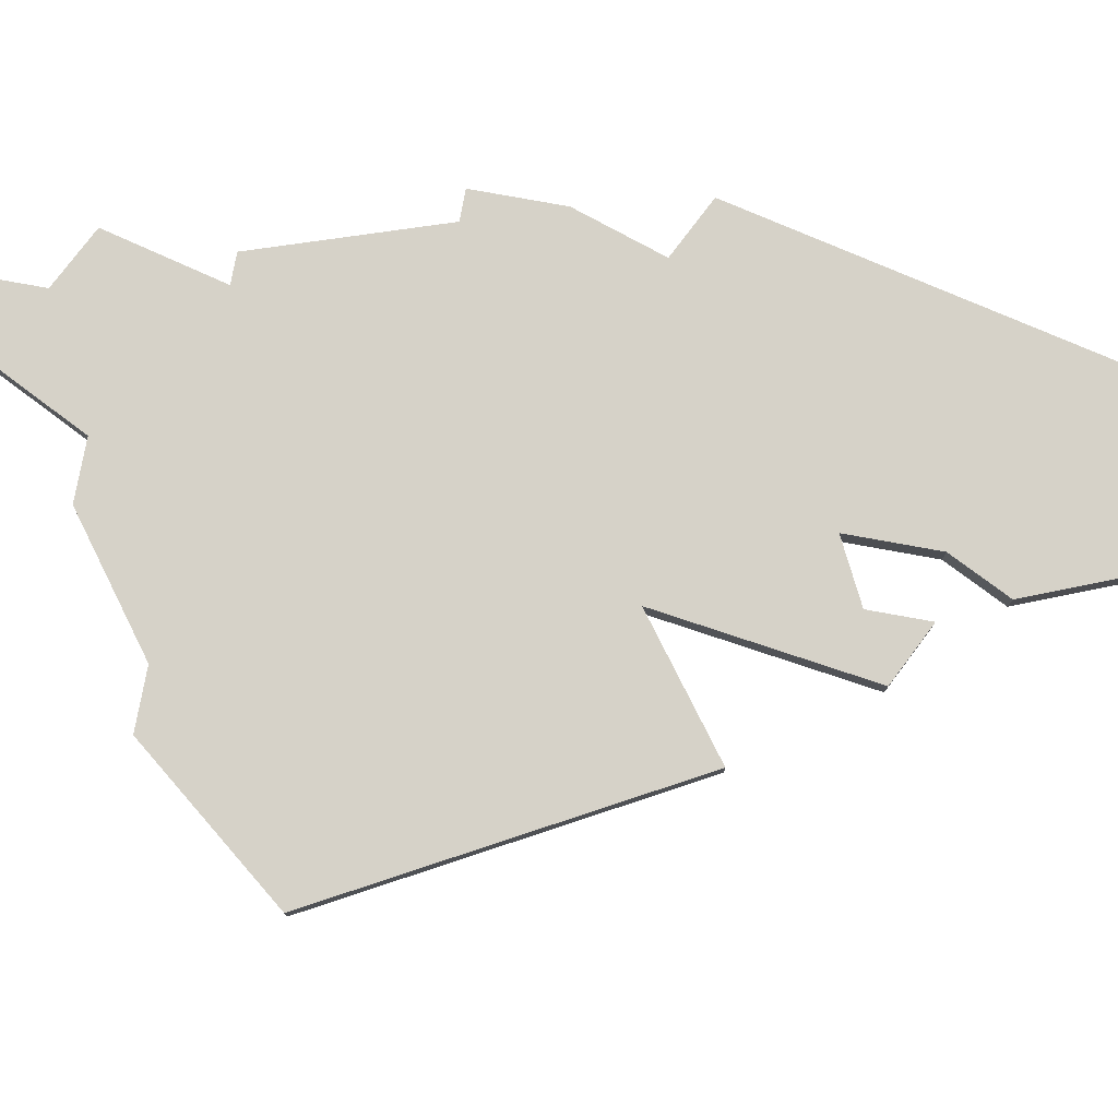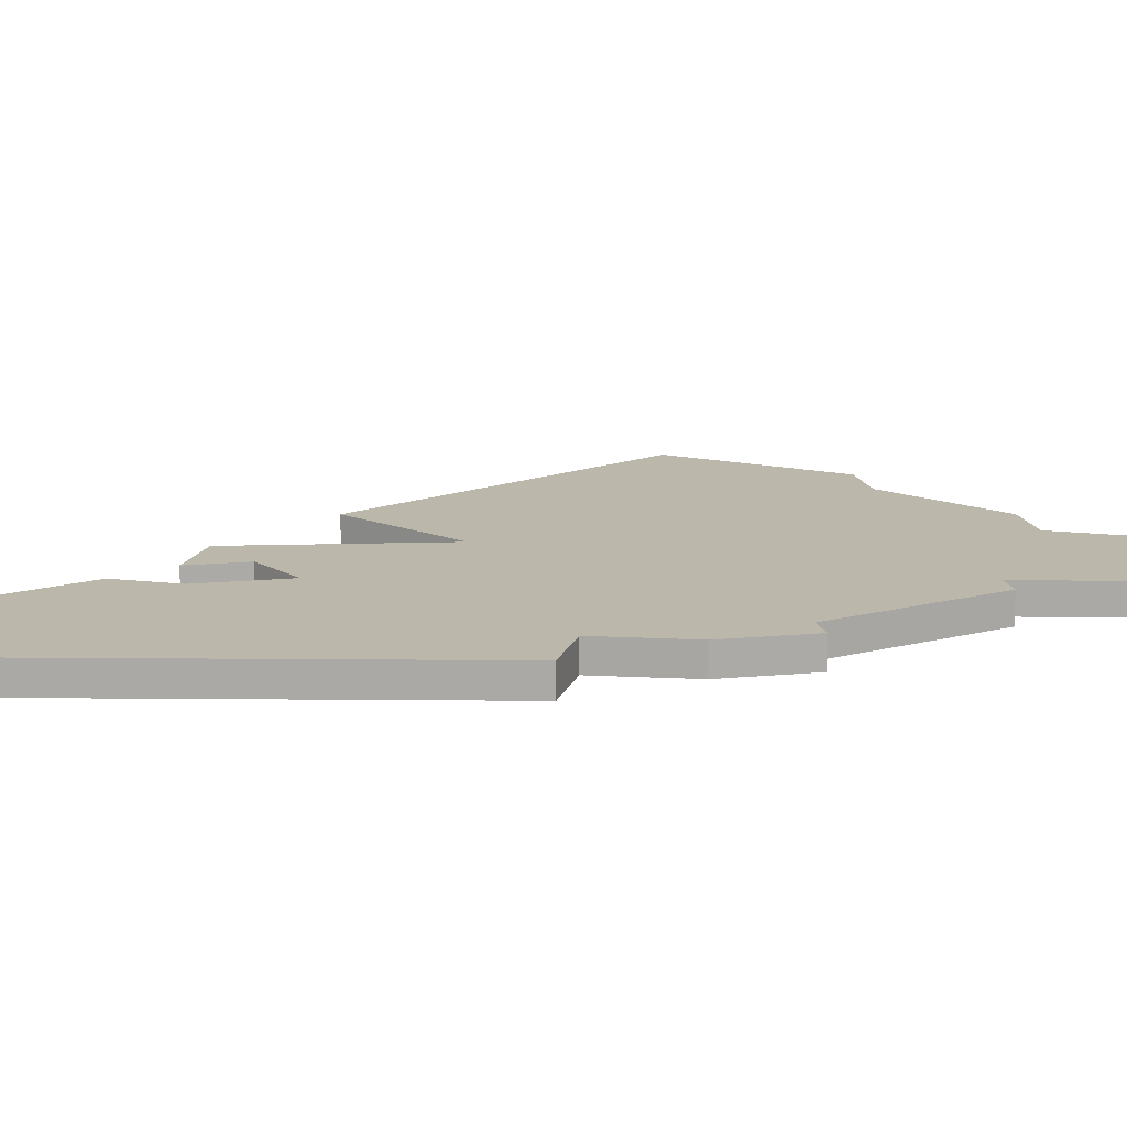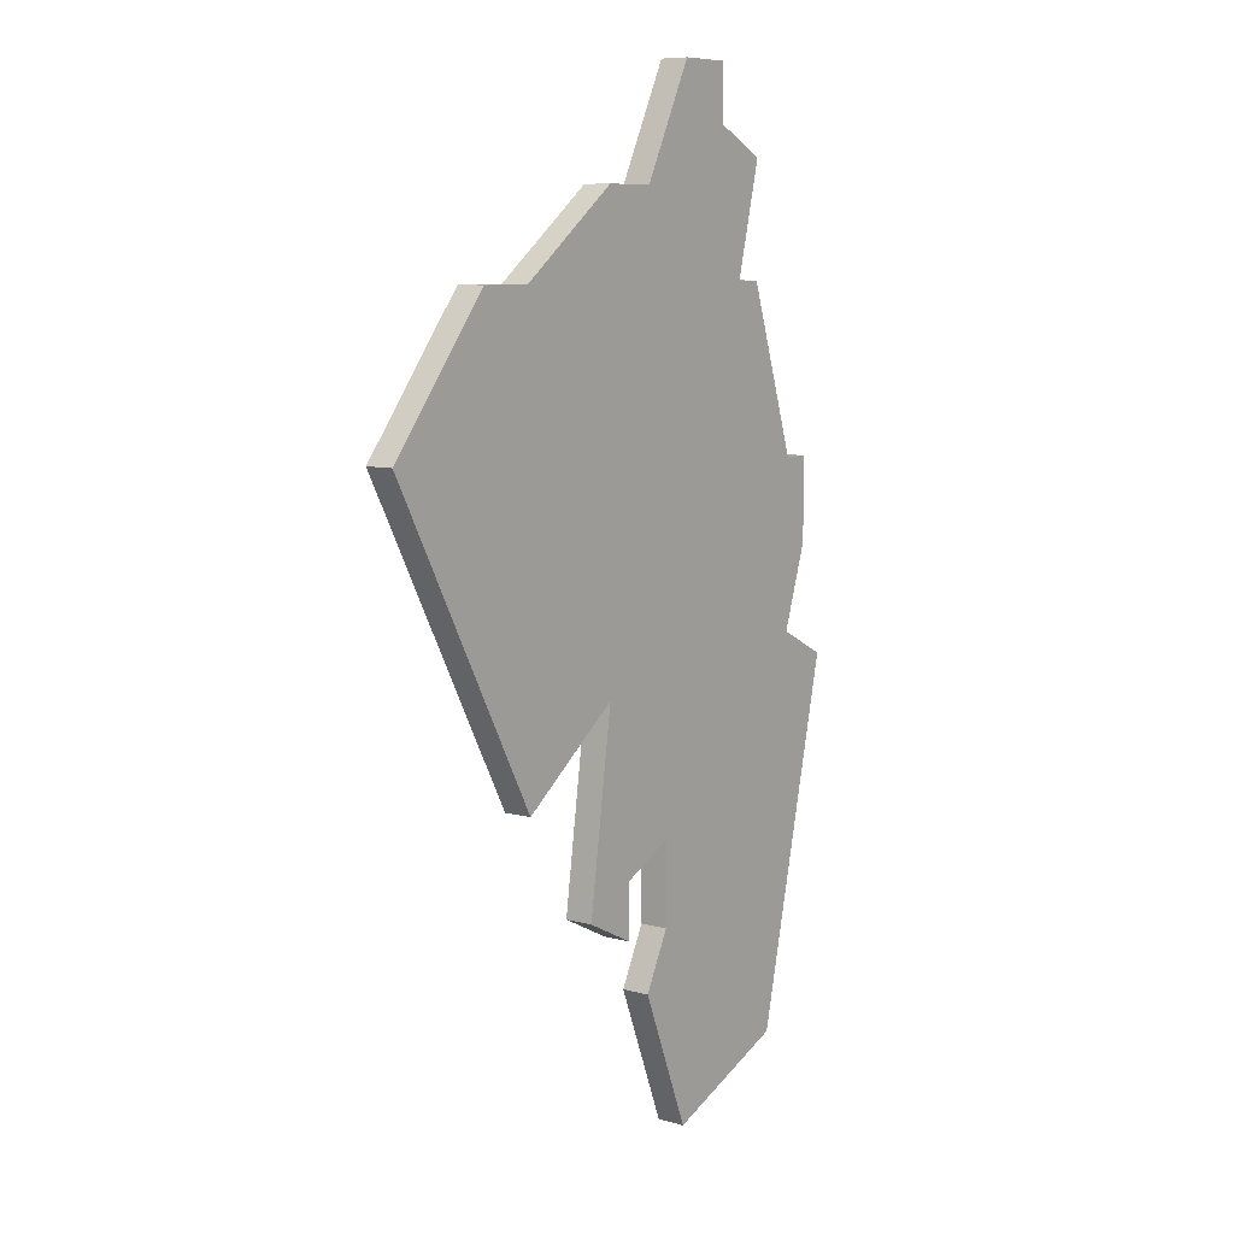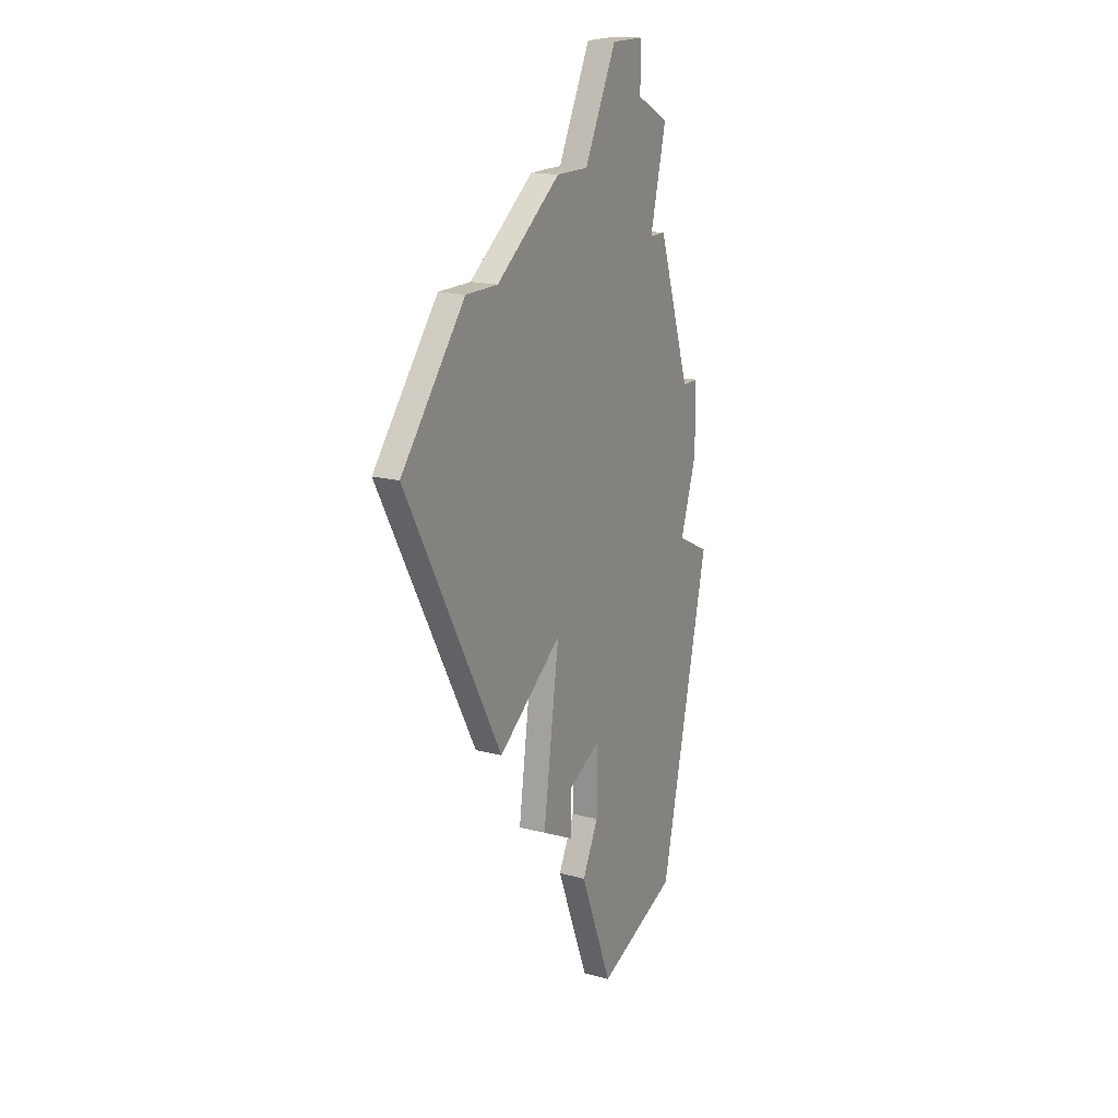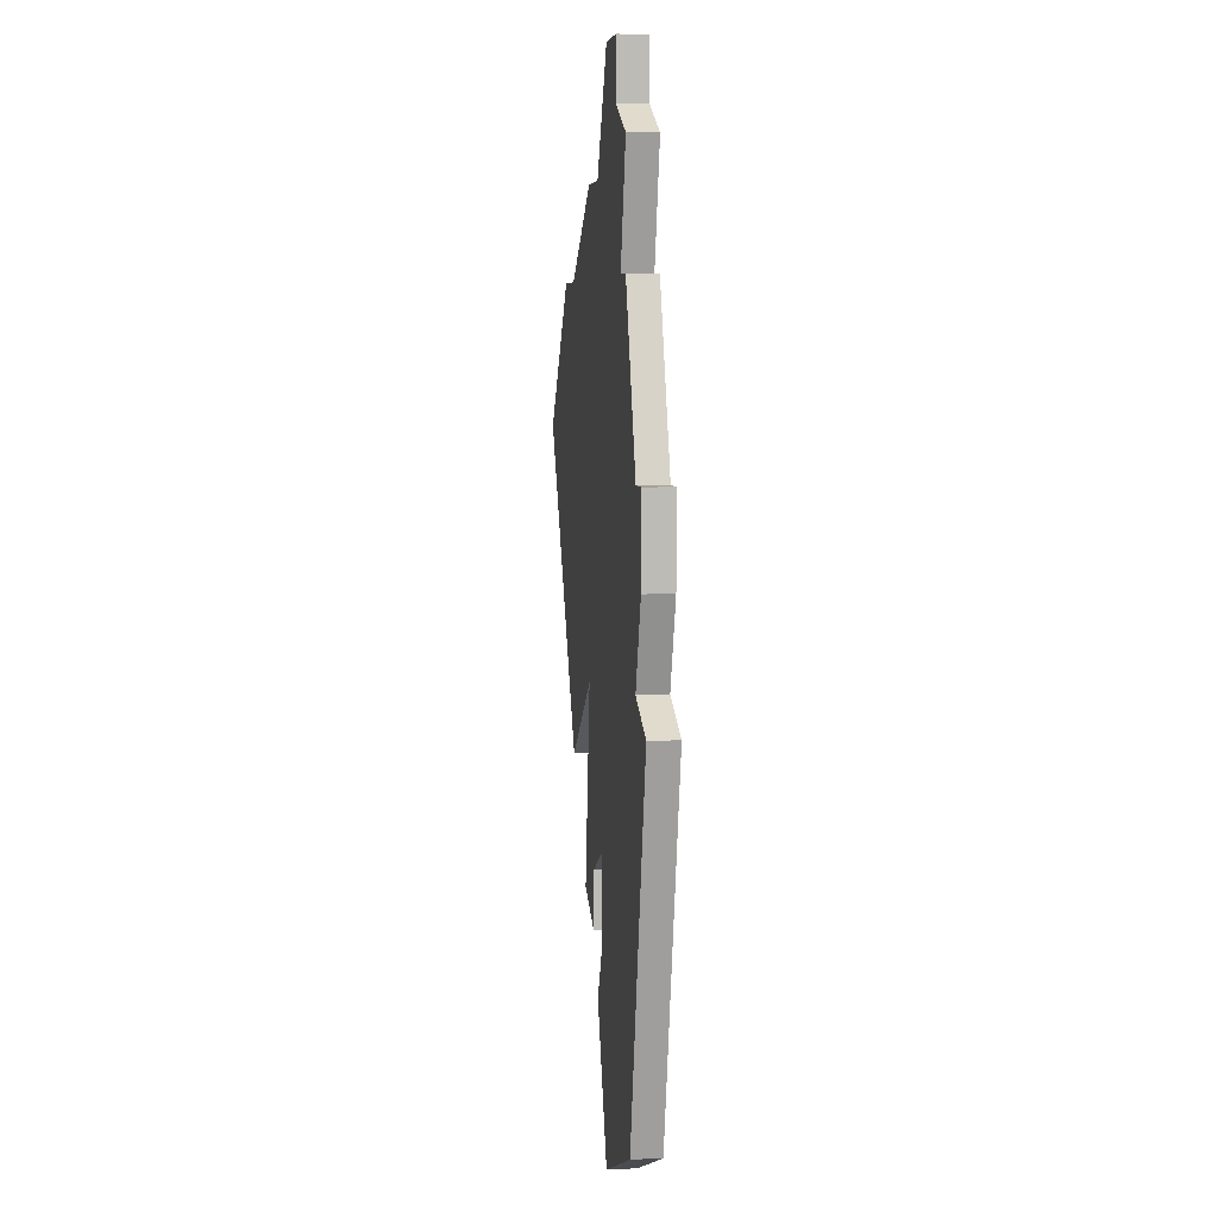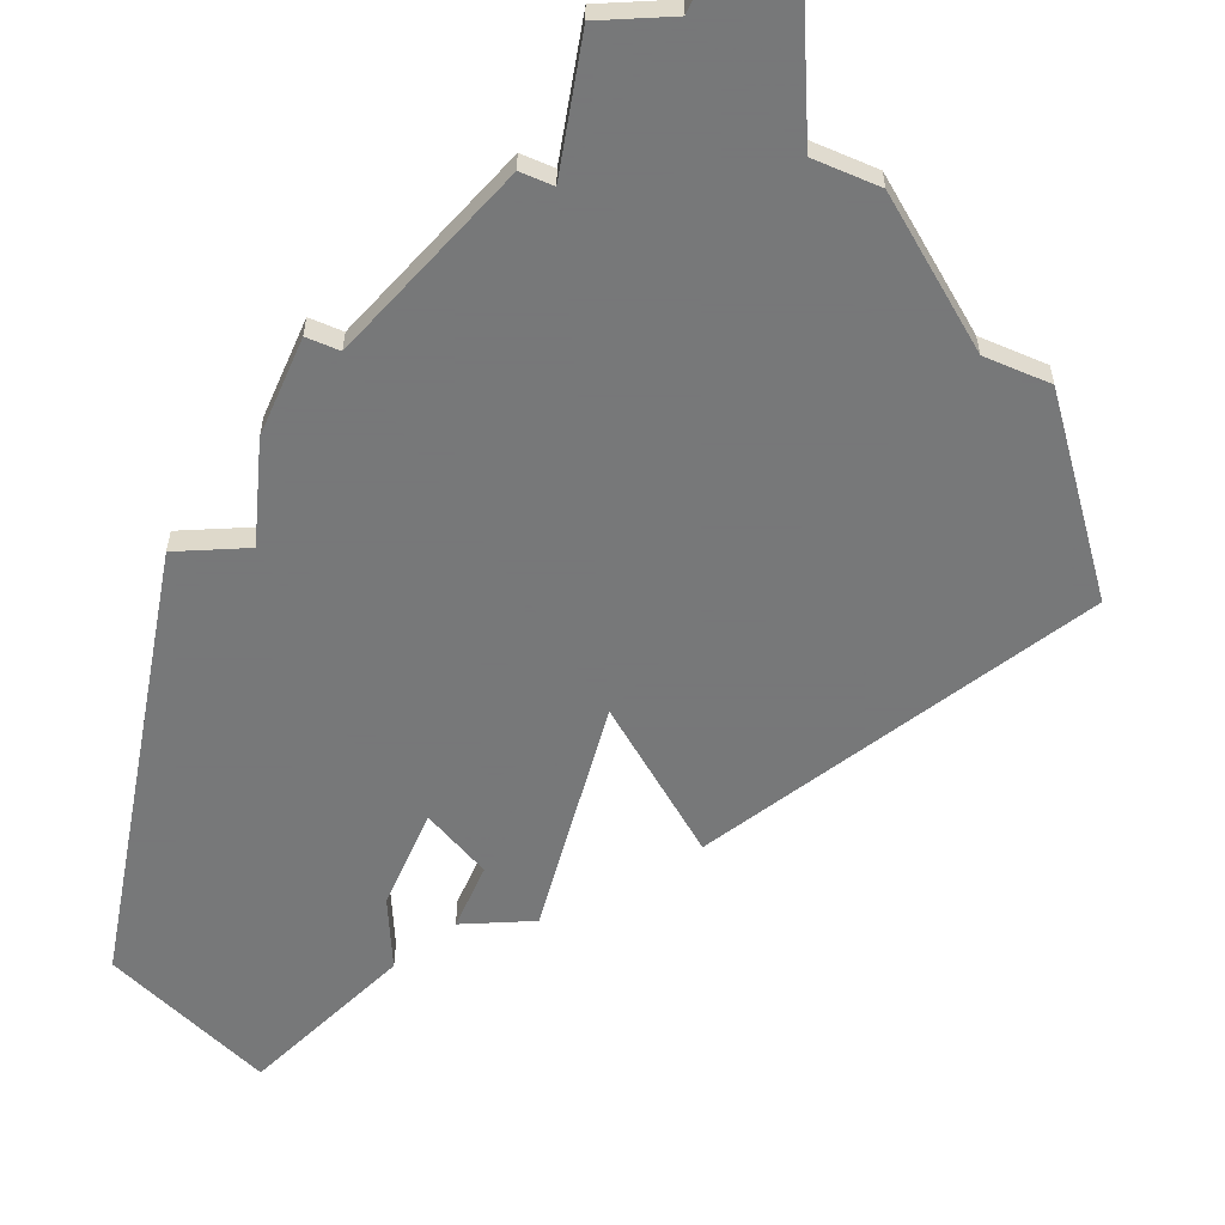
<metadata>
{"format":"obj","ext":"obj","renderer":"f3d","projection":"perspective","resolution":1024,"background":"white","views":[{"elev":77.7,"azim":-79.7,"up":"+Z"},{"elev":14.3,"azim":78.1,"up":"+Z"},{"elev":8.3,"azim":-52.9,"up":"+Y"},{"elev":17.0,"azim":-61.6,"up":"+Y"},{"elev":6.2,"azim":82.0,"up":"+Y"},{"elev":-57.3,"azim":156.4,"up":"+Z"}]}
</metadata>
<code>
v 1536 -737 0
v 1536 -737 1
v 1536 -731 0
v 1536 -731 1
v 1527 -744 0
v 1527 -744 1
v 1527 -746 0
v 1527 -746 1
v 1535 -751 0
v 1535 -751 1
v 1526 -738 0
v 1526 -738 1
v 1526 -722 0
v 1526 -722 1
v 1534 -721 0
v 1534 -721 1
v 1534 -725 0
v 1534 -725 1
v 1525 -745 0
v 1525 -745 1
v 1533 -725 0
v 1533 -725 1
v 1516 -730 0
v 1516 -730 1
v 1532 -720 0
v 1532 -720 1
v 1532 -718 0
v 1532 -718 1
v 1522 -741 0
v 1522 -741 1
v 1522 -725 0
v 1522 -725 1
v 1530 -753 0
v 1530 -753 1
v 1530 -718 0
v 1530 -718 1
v 1538 -738 0
v 1538 -738 1
v 1529 -746 0
v 1529 -746 1
v 1529 -743 0
v 1529 -743 1
v 1537 -731 0
v 1537 -731 1
v 1537 -734 0
v 1537 -734 1
v 1520 -725 0
v 1520 -725 1
v 1528 -722 0
v 1528 -722 1
v 1528 -748 0
v 1528 -748 1
f 5 7 19
f 19 11 5
f 9 51 39
f 9 39 41
f 11 41 5
f 31 23 47
f 29 23 11
f 21 31 49
f 23 31 11
f 31 13 49
f 11 31 21
f 1 41 11
f 9 41 37
f 1 37 41
f 11 3 1
f 3 45 1
f 43 45 3
f 21 3 11
f 27 25 35
f 25 49 35
f 21 17 3
f 25 15 21
f 49 25 21
f 51 9 33
f 20 8 6
f 6 12 20
f 40 52 10
f 42 40 10
f 6 42 12
f 48 24 32
f 12 24 30
f 50 32 22
f 12 32 24
f 50 14 32
f 22 32 12
f 12 42 2
f 38 42 10
f 42 38 2
f 2 4 12
f 2 46 4
f 4 46 44
f 12 4 22
f 36 26 28
f 36 50 26
f 4 18 22
f 22 16 26
f 22 26 50
f 34 10 52
f 24 48 23
f 23 48 47
f 30 24 29
f 29 24 23
f 12 30 11
f 11 30 29
f 20 12 19
f 19 12 11
f 8 20 7
f 7 20 19
f 6 8 5
f 5 8 7
f 42 6 41
f 41 6 5
f 40 42 39
f 39 42 41
f 52 40 51
f 51 40 39
f 34 52 33
f 33 52 51
f 10 34 9
f 9 34 33
f 38 10 37
f 37 10 9
f 2 38 1
f 1 38 37
f 46 2 45
f 45 2 1
f 44 46 43
f 43 46 45
f 4 44 3
f 3 44 43
f 18 4 17
f 17 4 3
f 22 18 21
f 21 18 17
f 16 22 15
f 15 22 21
f 26 16 25
f 25 16 15
f 28 26 27
f 27 26 25
f 36 28 35
f 35 28 27
f 50 36 49
f 49 36 35
f 14 50 13
f 13 50 49
f 48 32 47
f 47 32 31
f 32 14 31
f 31 14 13

</code>
